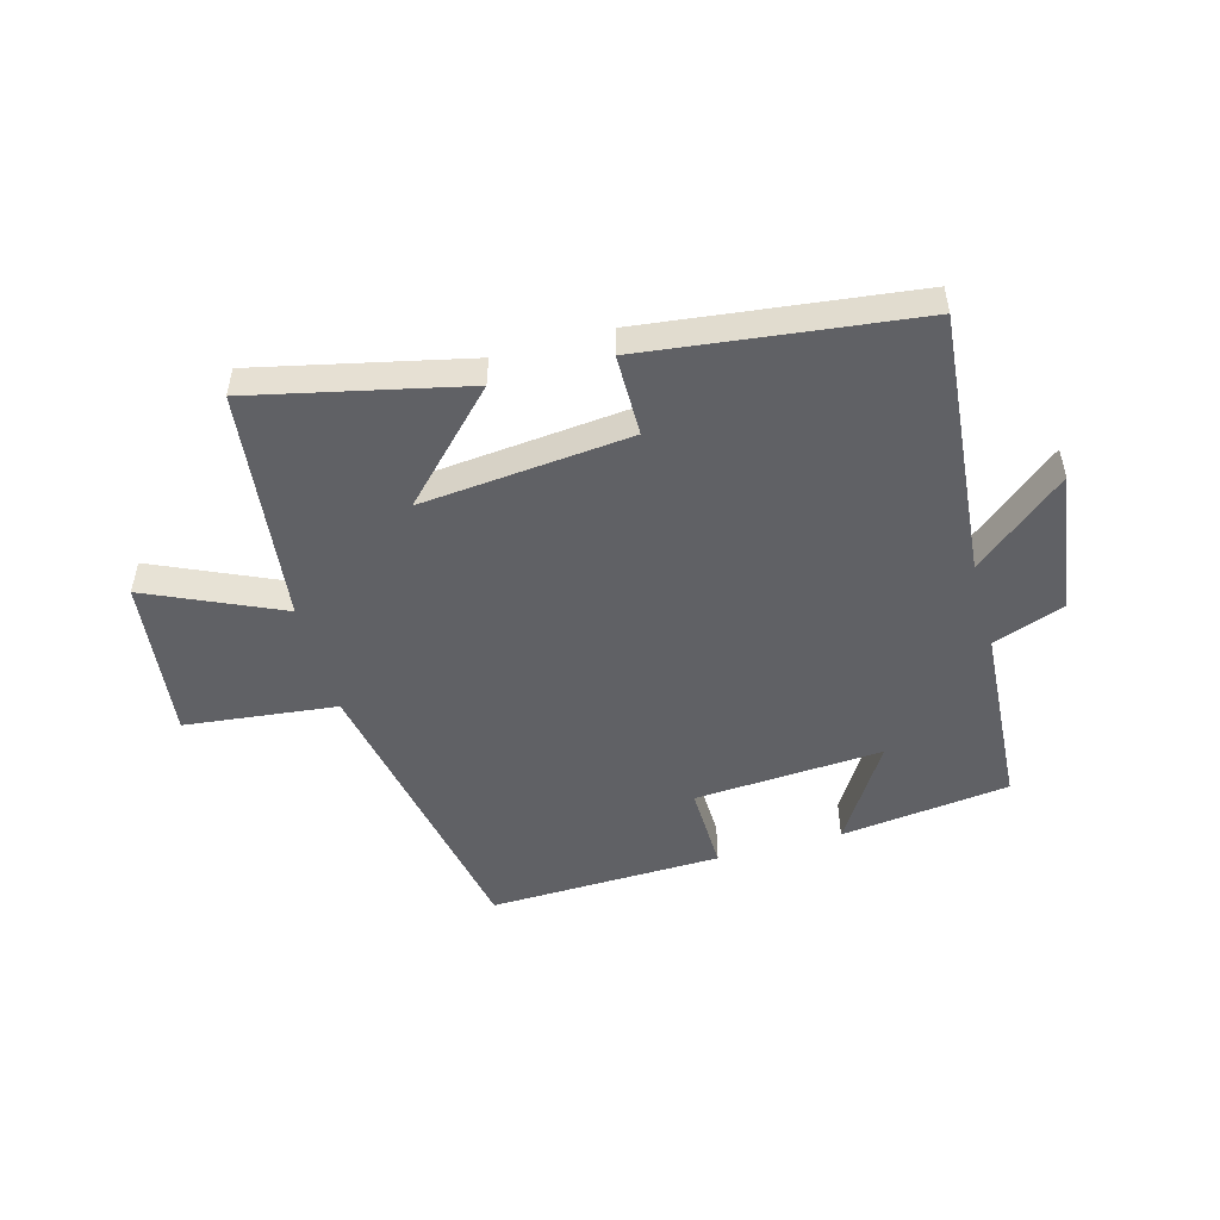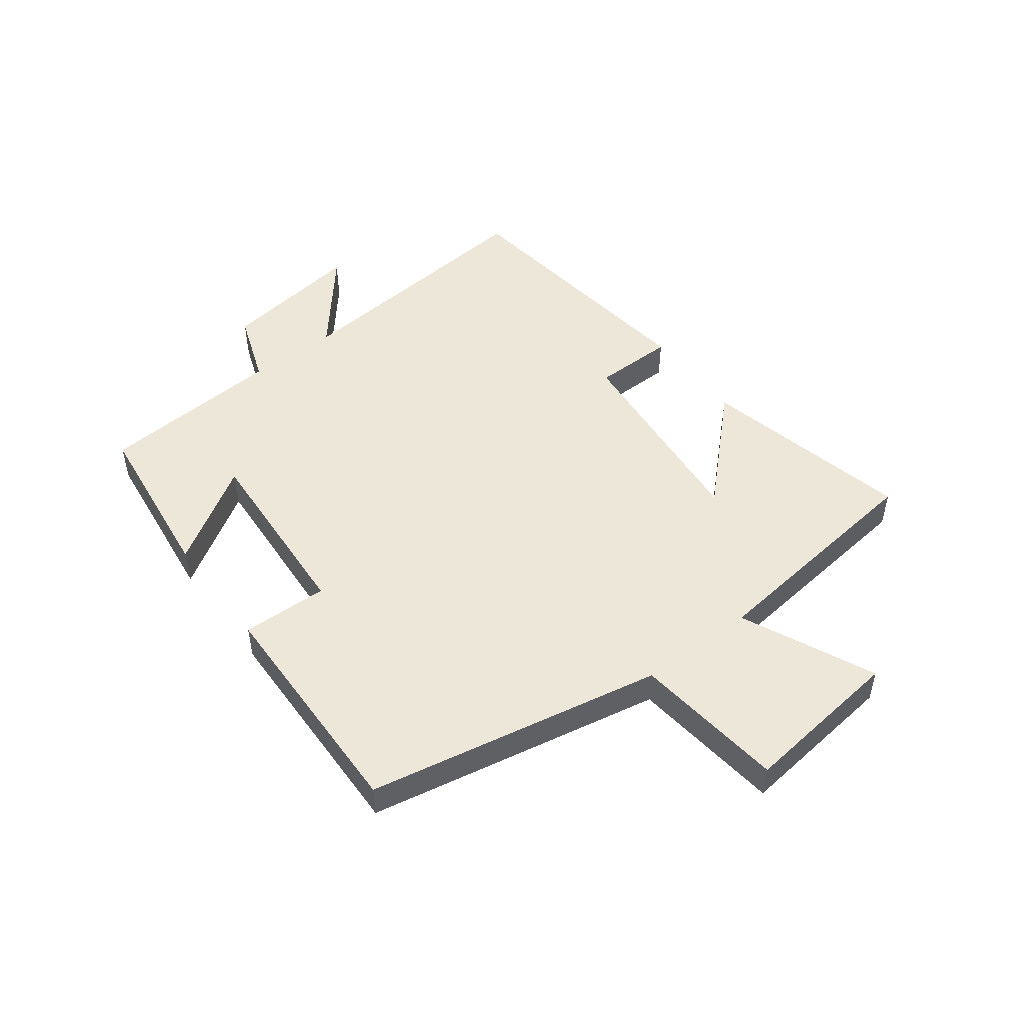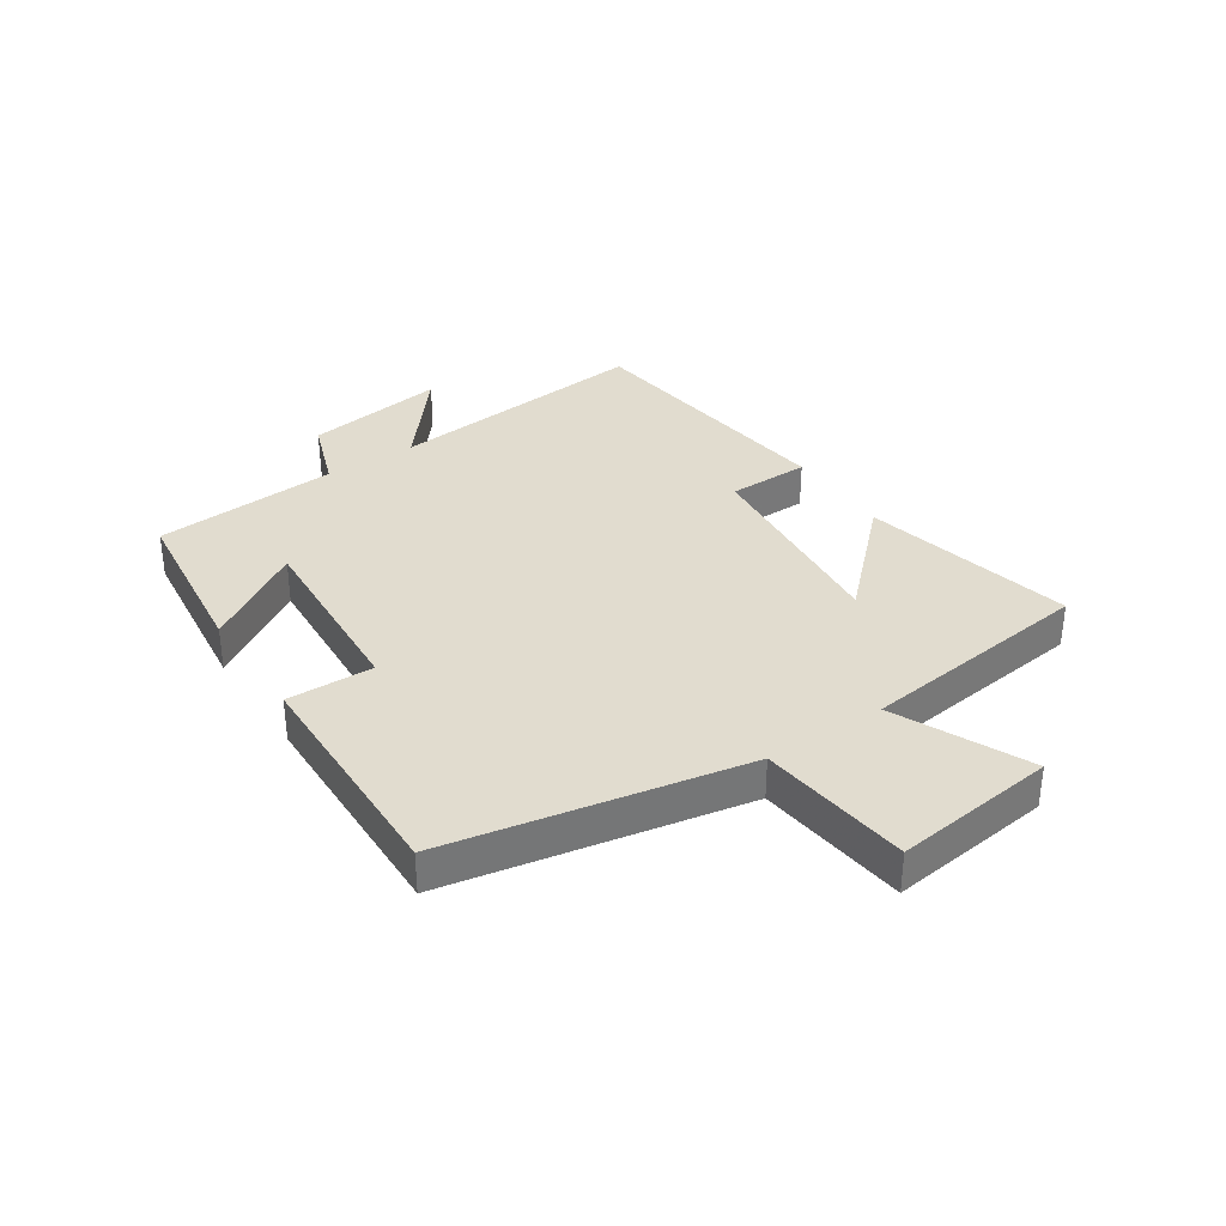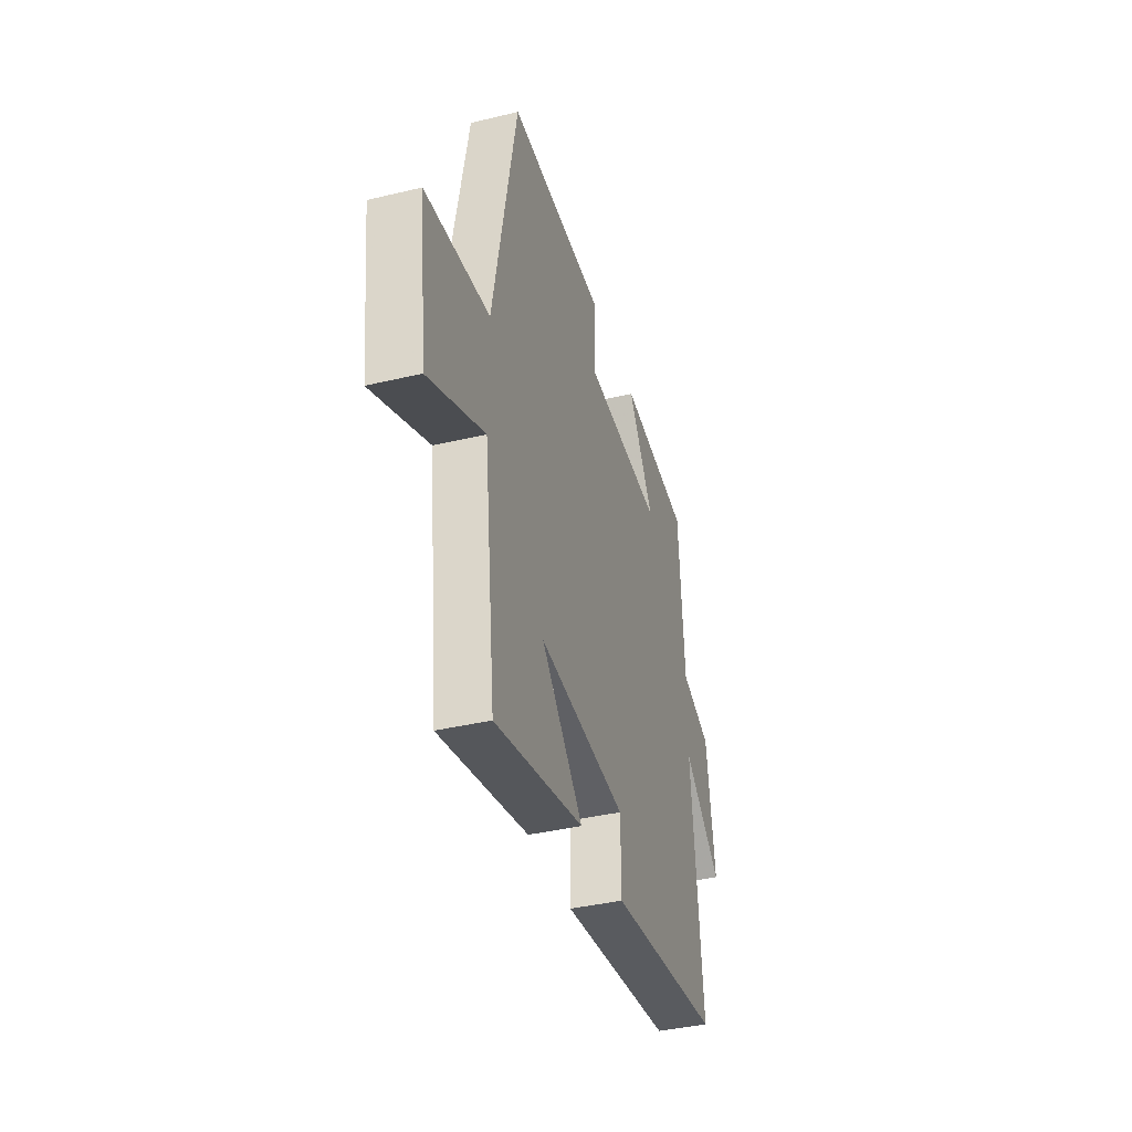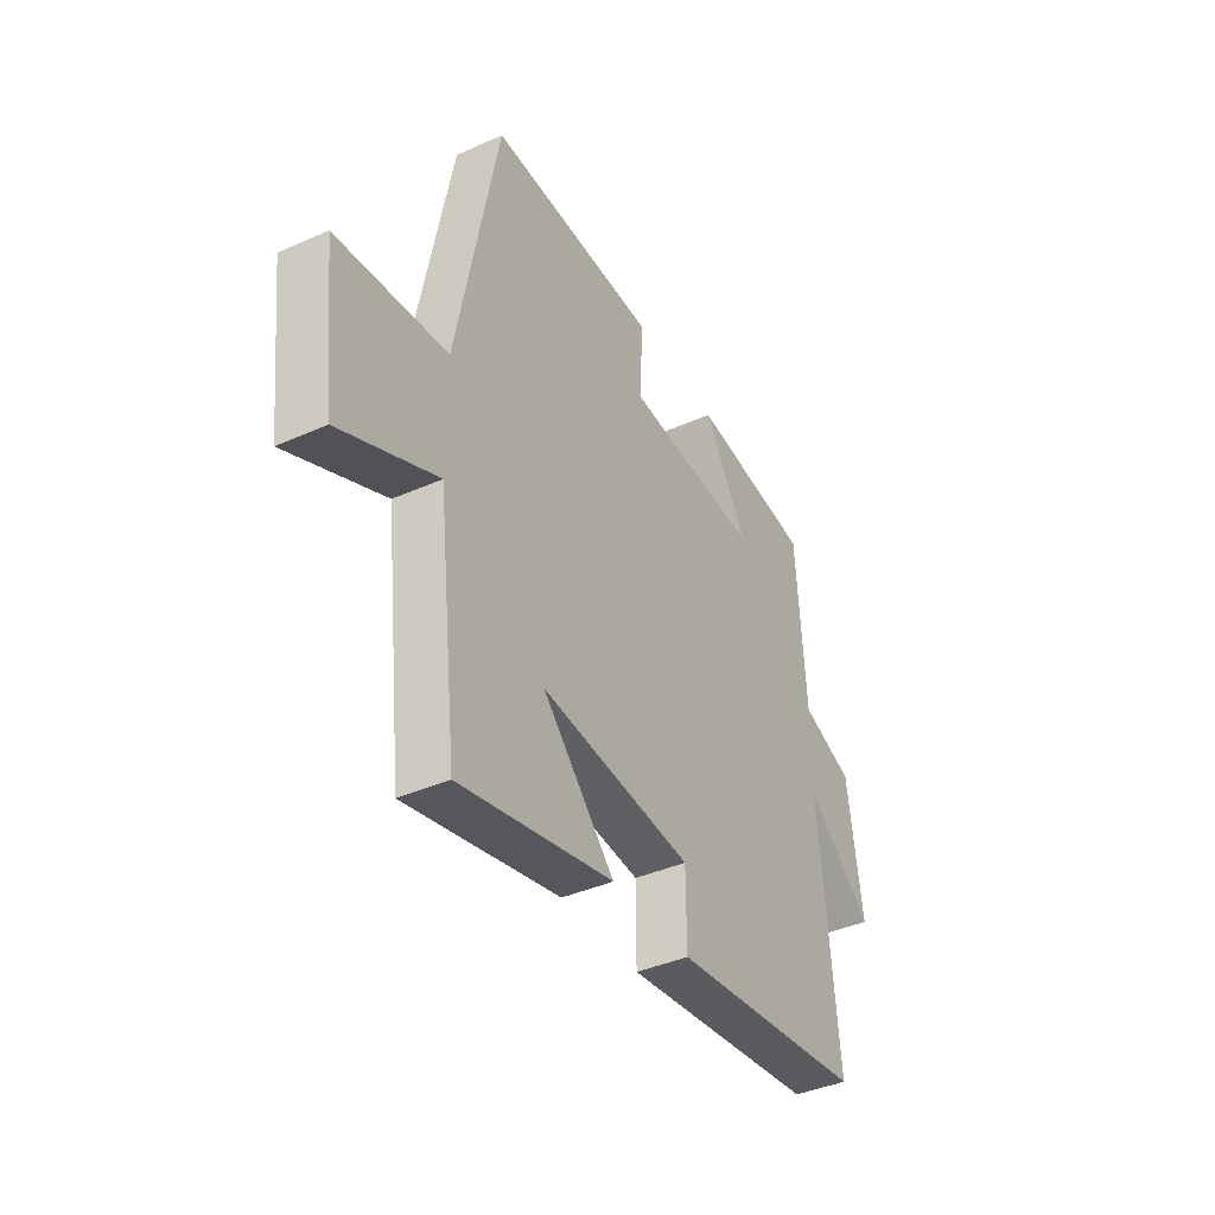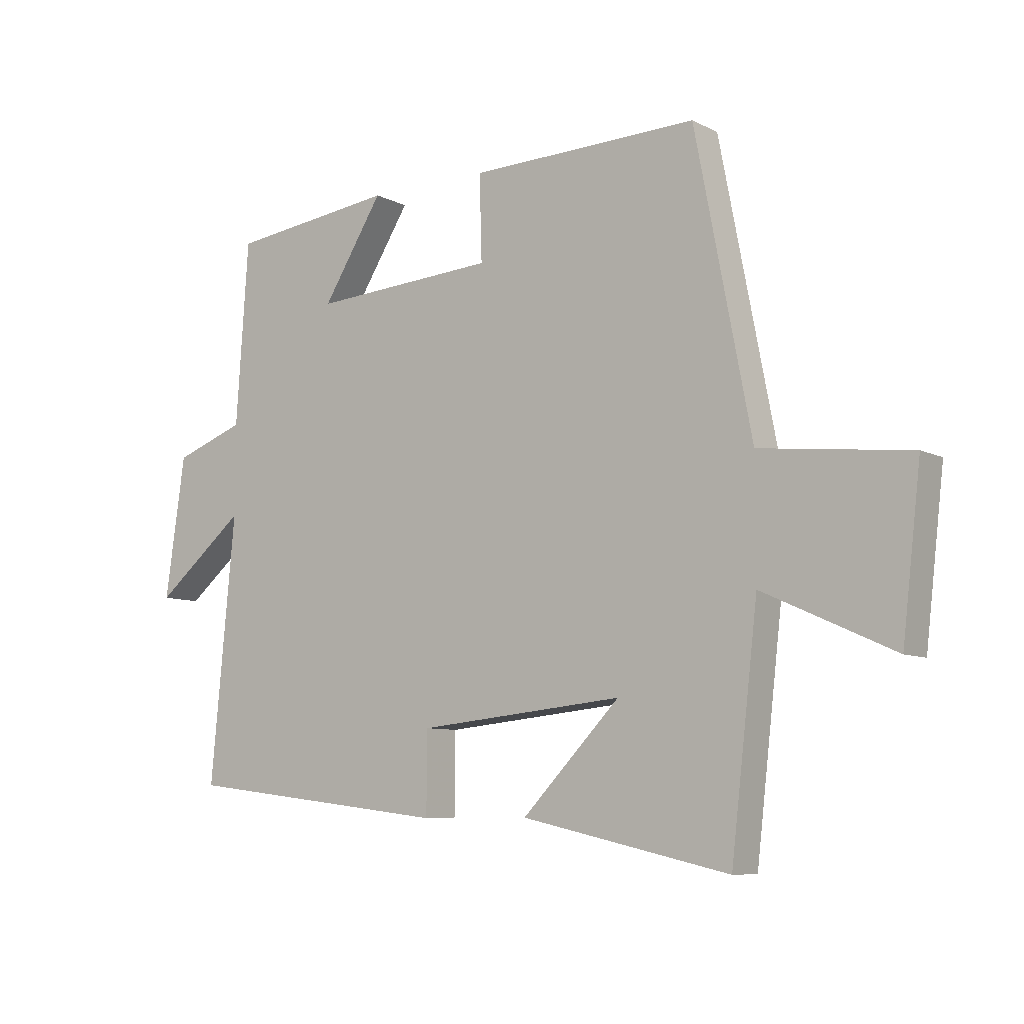
<metadata>
{"format":"obj","ext":"obj","renderer":"f3d","projection":"perspective","resolution":1024,"background":"white","views":[{"elev":-50.2,"azim":-164.5,"up":"+Y"},{"elev":49.6,"azim":52.9,"up":"+Y"},{"elev":34.5,"azim":56.2,"up":"+Y"},{"elev":-39.0,"azim":106.7,"up":"+Z"},{"elev":-39.8,"azim":118.9,"up":"+Z"},{"elev":-8.2,"azim":36.5,"up":"+Z"}]}
</metadata>
<code>
v 0.404 0.07 0.51
v 0.5 0.07 0.013
v 0.755 0.07 -0.016
v 0.723 0.07 -0.288
v 0.5 0.07 -0.187
v 0.454 0.07 -0.58
v 0.099 0.07 -0.5
v 0.266 0.07 -0.329
v -0.086 0.07 -0.363
v -0.087 0.07 -0.5
v -0.542 0.07 -0.444
v -0.5 0.07 0.002
v -0.655 0.07 -0.126
v -0.621 0.07 0.112
v -0.5 0.07 0.156
v -0.479 0.07 0.465
v -0.195 0.07 0.5
v -0.299 0.07 0.335
v 0.017 0.07 0.355
v 0.013 0.07 0.5
v 0.404 0 0.51
v 0.5 0 0.013
v 0.755 0 -0.016
v 0.723 0 -0.288
v 0.5 0 -0.187
v 0.454 0 -0.58
v 0.099 0 -0.5
v 0.266 0 -0.329
v -0.086 0 -0.363
v -0.087 0 -0.5
v -0.542 0 -0.444
v -0.5 0 0.002
v -0.655 0 -0.126
v -0.621 0 0.112
v -0.5 0 0.156
v -0.479 0 0.465
v -0.195 0 0.5
v -0.299 0 0.335
v 0.017 0 0.355
v 0.013 0 0.5
f 19 20 1 2
f 18 19 2
f 15 16 17 18
f 15 18 2
f 12 13 14 15
f 12 15 2
f 9 10 11 12
f 12 2 3
f 9 12 3
f 8 9 3
f 5 6 7 8
f 5 8 3
f 3 4 5
f 22 21 40 39
f 22 39 38
f 38 37 36 35
f 22 38 35
f 35 34 33 32
f 22 35 32
f 32 31 30 29
f 23 22 32
f 23 32 29
f 23 29 28
f 28 27 26 25
f 23 28 25
f 25 24 23
f 1 21 22 2
f 2 22 23 3
f 3 23 24 4
f 4 24 25 5
f 5 25 26 6
f 6 26 27 7
f 7 27 28 8
f 8 28 29 9
f 9 29 30 10
f 10 30 31 11
f 11 31 32 12
f 12 32 33 13
f 13 33 34 14
f 14 34 35 15
f 15 35 36 16
f 16 36 37 17
f 17 37 38 18
f 18 38 39 19
f 19 39 40 20
f 20 40 21 1

</code>
